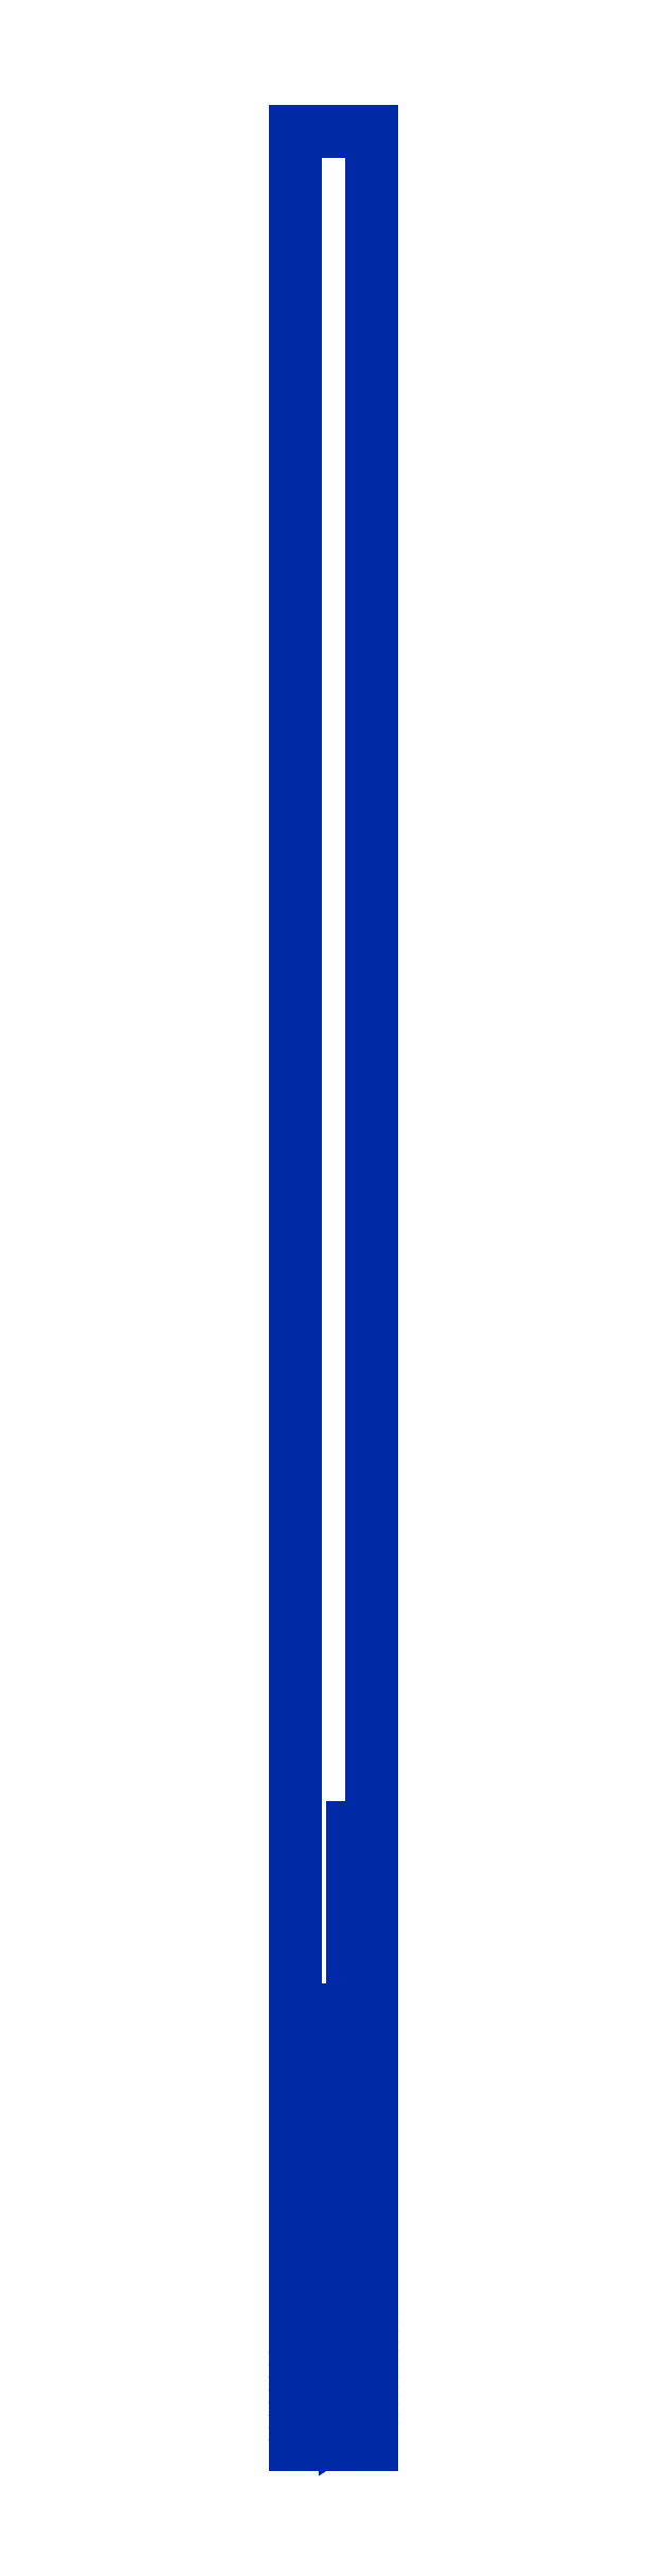
<metadata>
{"format":"dxf","ext":"dxf","renderer":"ezdxf+matplotlib","layout":"modelspace","background":"white","min_lineweight":24,"dpi":150}
</metadata>
<code>
0
SECTION
2
ENTITIES
0
INSERT
8
SIMPLE
66
     1
2
IO_GROUP_YGR
10
0
20
0
30
0
0
ATTRIB
8
SIMPLE
10
3050
20
-9600
30
0
40
100
1

7
SIMPLEX
2
index
70
     0
0
SEQEND
8
SIMPLE
0
ENDSEC
0
EOF

</code>
